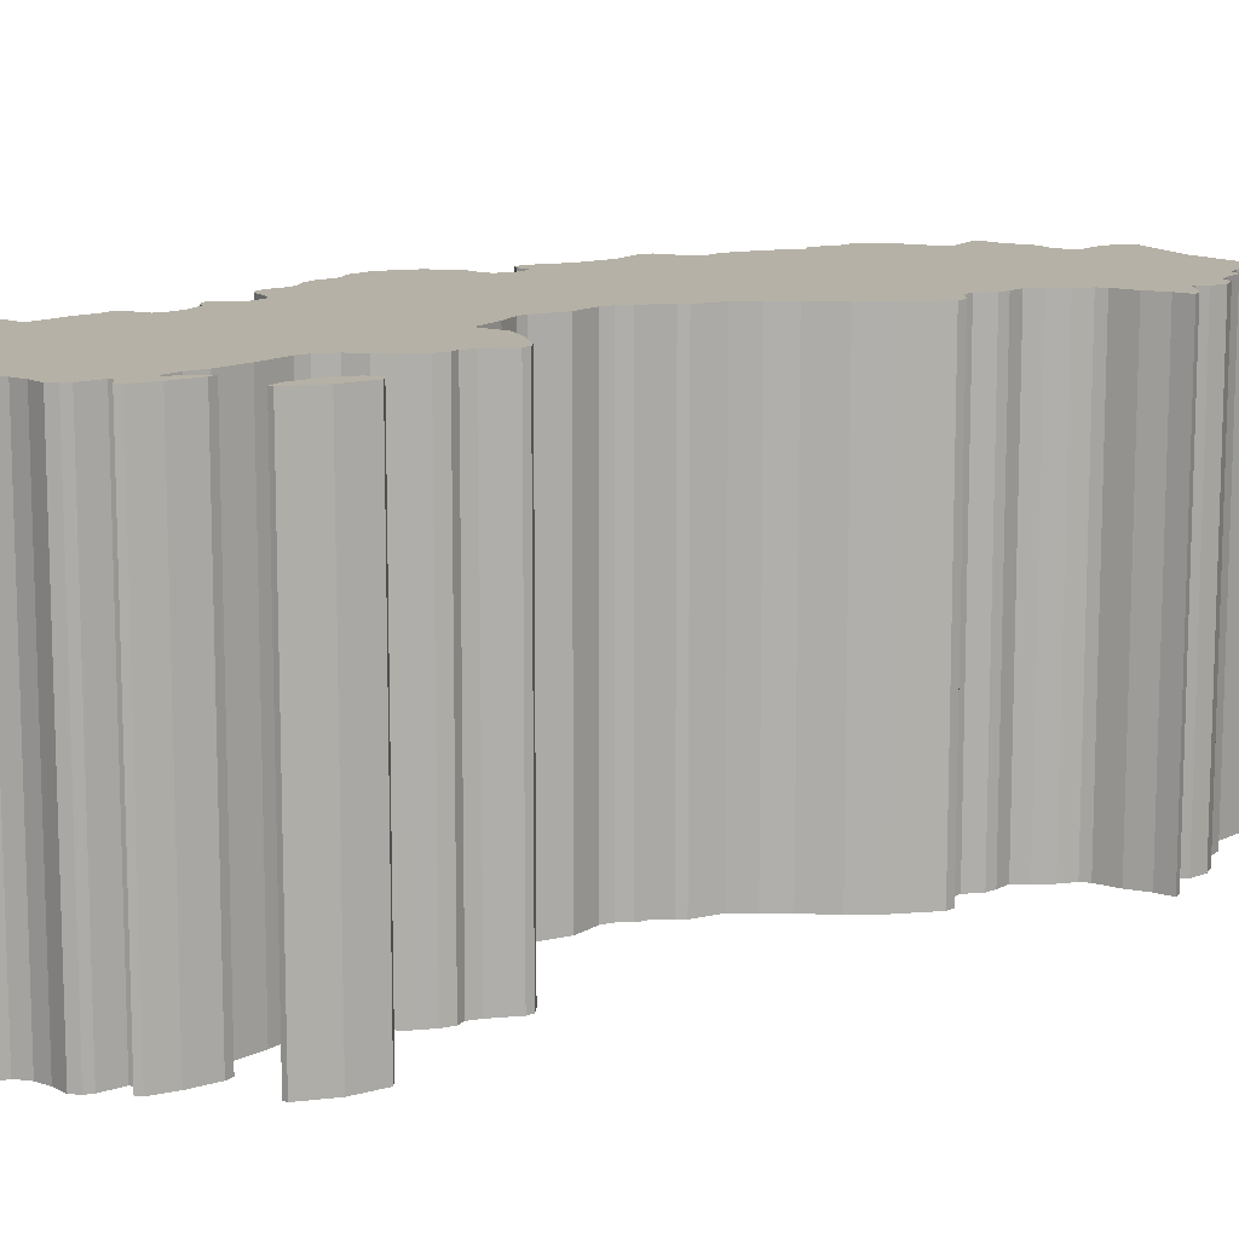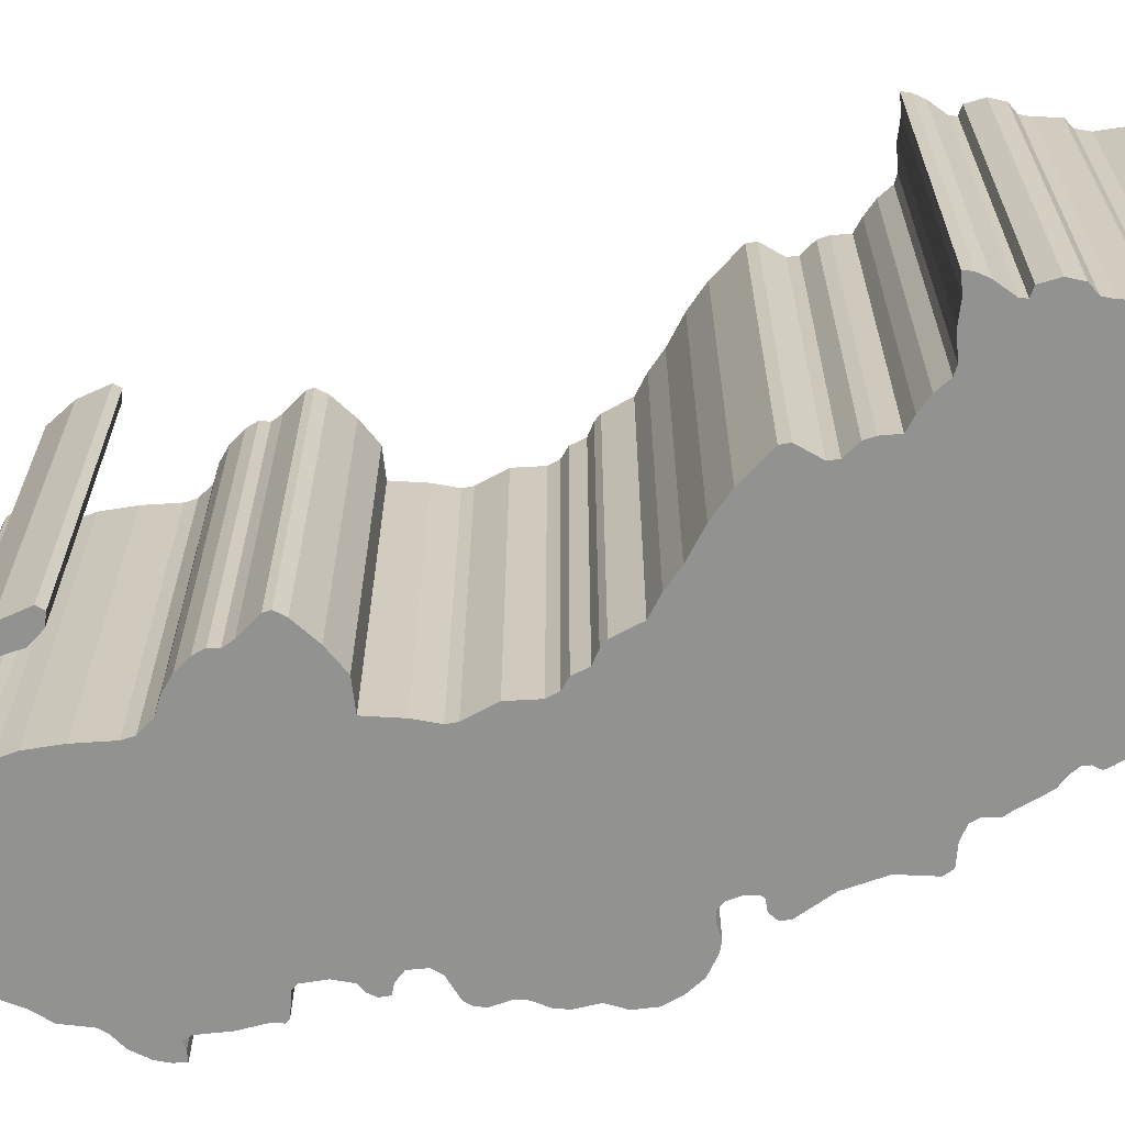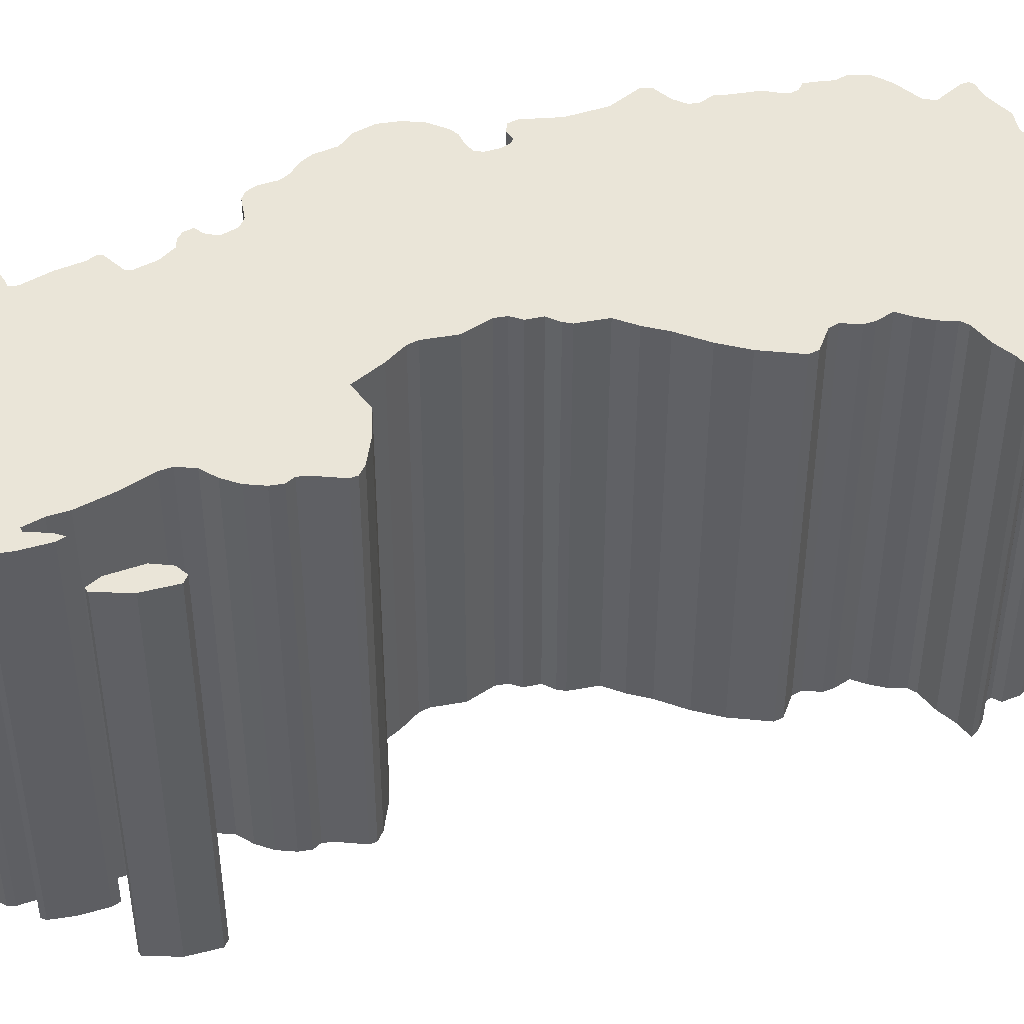
<metadata>
{"format":"obj","ext":"obj","renderer":"f3d","projection":"perspective","resolution":1024,"background":"white","views":[{"elev":12.1,"azim":31.6,"up":"+Y"},{"elev":-66.3,"azim":89.9,"up":"+Y"},{"elev":45.4,"azim":49.2,"up":"+Y"}]}
</metadata>
<code>
o SE.002_CUCurve.1752
v 1.094 0 0.2028
v 1.093 0 0.2007
v 1.093 0 0.1999
v 1.094 0 0.1995
v 1.094 0 0.1973
v 1.094 0 0.1955
v 1.093 0 0.1945
v 1.093 0 0.1932
v 1.093 0 0.1903
v 1.092 0 0.1893
v 1.091 0 0.1877
v 1.092 0 0.184
v 1.09 0 0.1823
v 1.083 0 0.1794
v 1.077 0 0.1746
v 1.076 0 0.1744
v 1.075 0 0.1751
v 1.074 0 0.1775
v 1.074 0 0.1799
v 1.073 0 0.1809
v 1.071 0 0.1808
v 1.069 0 0.1795
v 1.065 0 0.1794
v 1.063 0 0.1788
v 1.063 0 0.1791
v 1.062 0 0.1799
v 1.063 0 0.1835
v 1.061 0 0.1844
v 1.058 0 0.1847
v 1.056 0 0.1855
v 1.054 0 0.1871
v 1.054 0 0.1887
v 1.053 0 0.1906
v 1.052 0 0.1915
v 1.053 0 0.1925
v 1.053 0 0.1934
v 1.052 0 0.1943
v 1.05 0 0.1953
v 1.049 0 0.1986
v 1.048 0 0.1995
v 1.048 0 0.2011
v 1.047 0 0.2022
v 1.046 0 0.2029
v 1.043 0 0.2031
v 1.042 0 0.2041
v 1.043 0 0.2083
v 1.041 0 0.2127
v 1.038 0 0.2163
v 1.038 0 0.2175
v 1.039 0 0.2184
v 1.04 0 0.2187
v 1.041 0 0.2191
v 1.041 0 0.2205
v 1.04 0 0.222
v 1.039 0 0.2227
v 1.038 0 0.2227
v 1.036 0 0.2221
v 1.035 0 0.2223
v 1.033 0 0.2234
v 1.031 0 0.2252
v 1.03 0 0.2272
v 1.03 0 0.2298
v 1.03 0 0.232
v 1.03 0 0.2347
v 1.03 0 0.2363
v 1.03 0 0.2381
v 1.031 0 0.2394
v 1.03 0 0.2416
v 1.03 0 0.2429
v 1.03 0 0.2438
v 1.033 0 0.2453
v 1.034 0 0.2465
v 1.033 0 0.2486
v 1.032 0 0.2495
v 1.031 0 0.2497
v 1.031 0 0.2509
v 1.031 0 0.2519
v 1.032 0 0.2526
v 1.032 0 0.2549
v 1.032 0 0.2575
v 1.031 0 0.2581
v 1.029 0 0.2584
v 1.028 0 0.2588
v 1.028 0 0.26
v 1.027 0 0.2631
v 1.027 0 0.2666
v 1.026 0 0.2675
v 1.026 0 0.2672
v 1.024 0 0.2671
v 1.024 0 0.2685
v 1.025 0 0.27
v 1.026 0 0.2722
v 1.027 0 0.2736
v 1.028 0 0.2747
v 1.028 0 0.2781
v 1.03 0 0.2804
v 1.031 0 0.2834
v 1.033 0 0.2856
v 1.033 0 0.2872
v 1.033 0 0.2891
v 1.033 0 0.2899
v 1.034 0 0.2909
v 1.034 0 0.2947
v 1.034 0 0.2962
v 1.035 0 0.2965
v 1.038 0 0.296
v 1.04 0 0.2959
v 1.041 0 0.295
v 1.041 0 0.2923
v 1.041 0 0.2916
v 1.042 0 0.2912
v 1.043 0 0.2903
v 1.045 0 0.2898
v 1.046 0 0.29
v 1.048 0 0.2906
v 1.049 0 0.2902
v 1.05 0 0.2895
v 1.051 0 0.287
v 1.051 0 0.287
v 1.053 0 0.2886
v 1.053 0 0.2883
v 1.055 0 0.2858
v 1.056 0 0.2827
v 1.056 0 0.2817
v 1.055 0 0.2823
v 1.053 0 0.2841
v 1.053 0 0.284
v 1.053 0 0.2817
v 1.054 0 0.2796
v 1.054 0 0.2756
v 1.055 0 0.2713
v 1.055 0 0.27
v 1.057 0 0.2685
v 1.059 0 0.2678
v 1.061 0 0.2668
v 1.062 0 0.2652
v 1.063 0 0.264
v 1.063 0 0.2628
v 1.064 0 0.2616
v 1.066 0 0.2594
v 1.066 0 0.2586
v 1.066 0 0.2573
v 1.063 0 0.2547
v 1.061 0 0.2525
v 1.057 0 0.2521
v 1.057 0 0.2479
v 1.056 0 0.245
v 1.057 0 0.2438
v 1.058 0 0.2404
v 1.059 0 0.2369
v 1.059 0 0.2356
v 1.061 0 0.2349
v 1.061 0 0.2332
v 1.063 0 0.2325
v 1.064 0 0.2319
v 1.066 0 0.2288
v 1.068 0 0.2275
v 1.07 0 0.2259
v 1.074 0 0.2241
v 1.077 0 0.2221
v 1.081 0 0.2188
v 1.081 0 0.2176
v 1.079 0 0.215
v 1.079 0 0.2138
v 1.081 0 0.2123
v 1.081 0 0.211
v 1.082 0 0.209
v 1.083 0 0.2081
v 1.085 0 0.2069
v 1.086 0 0.2054
v 1.087 0 0.2051
v 1.09 0 0.2053
v 1.093 0 0.205
v 1.095 0 0.2052
v 1.095 0 0.2042
v 1.066 0 0.2766
v 1.065 0 0.2767
v 1.063 0 0.2783
v 1.062 0 0.2821
v 1.062 0 0.2839
v 1.062 0 0.284
v 1.065 0 0.281
v 1.067 0 0.2775
v 1.032 0.05 0.2575
v 1.066 0.05 0.2573
v 1.024 0.05 0.2685
v 1.025 0.05 0.27
v 1.093 0.05 0.1999
v 1.048 0.05 0.2011
v 1.028 0.05 0.2588
v 1.028 0.05 0.26
v 1.066 0.05 0.2594
v 1.073 0.05 0.1809
v 1.071 0.05 0.1808
v 1.03 0.05 0.2272
v 1.068 0.05 0.2275
v 1.032 0.05 0.2549
v 1.063 0.05 0.1835
v 1.061 0.05 0.1844
v 1.026 0.05 0.2675
v 1.026 0.05 0.2672
v 1.026 0.05 0.2722
v 1.087 0.05 0.2051
v 1.093 0.05 0.205
v 1.03 0.05 0.2298
v 1.064 0.05 0.2319
v 1.081 0.05 0.2188
v 1.081 0.05 0.2176
v 1.056 0.05 0.2827
v 1.056 0.05 0.2817
v 1.033 0.05 0.2856
v 1.055 0.05 0.2858
v 1.03 0.05 0.2416
v 1.057 0.05 0.2438
v 1.033 0.05 0.2872
v 1.051 0.05 0.287
v 1.092 0.05 0.1893
v 1.054 0.05 0.1887
v 1.052 0.05 0.1915
v 1.053 0.05 0.1925
v 1.055 0.05 0.2823
v 1.053 0.05 0.2841
v 1.059 0.05 0.2369
v 1.059 0.05 0.2356
v 1.051 0.05 0.287
v 1.03 0.05 0.2363
v 1.03 0.05 0.2381
v 1.066 0.05 0.2288
v 1.057 0.05 0.2479
v 1.056 0.05 0.245
v 1.093 0.05 0.1932
v 1.093 0.05 0.1903
v 1.053 0.05 0.1934
v 1.03 0.05 0.2429
v 1.049 0.05 0.1986
v 1.048 0.05 0.1995
v 1.053 0.05 0.1906
v 1.043 0.05 0.2083
v 1.082 0.05 0.209
v 1.038 0.05 0.296
v 1.04 0.05 0.2959
v 1.028 0.05 0.2781
v 1.054 0.05 0.2796
v 1.061 0.05 0.2668
v 1.062 0.05 0.2652
v 1.092 0.05 0.184
v 1.058 0.05 0.1847
v 1.027 0.05 0.2736
v 1.054 0.05 0.2756
v 1.061 0.05 0.2349
v 1.061 0.05 0.2332
v 1.031 0.05 0.2519
v 1.057 0.05 0.2521
v 1.033 0.05 0.2486
v 1.032 0.05 0.2495
v 1.034 0.05 0.2465
v 1.058 0.05 0.2404
v 1.03 0.05 0.232
v 1.074 0.05 0.1799
v 1.031 0.05 0.2394
v 1.033 0.05 0.2899
v 1.043 0.05 0.2903
v 1.047 0.05 0.2022
v 1.041 0.05 0.295
v 1.041 0.05 0.2923
v 1.045 0.05 0.2898
v 1.03 0.05 0.2438
v 1.027 0.05 0.2631
v 1.064 0.05 0.2616
v 1.033 0.05 0.2891
v 1.079 0.05 0.2138
v 1.081 0.05 0.2123
v 1.055 0.05 0.2713
v 1.041 0.05 0.2916
v 1.042 0.05 0.2912
v 1.05 0.05 0.1953
v 1.054 0.05 0.1871
v 1.039 0.05 0.2227
v 1.077 0.05 0.2221
v 1.038 0.05 0.2227
v 1.033 0.05 0.2234
v 1.09 0.05 0.1823
v 1.077 0.05 0.1746
v 1.074 0.05 0.1775
v 1.05 0.05 0.2895
v 1.031 0.05 0.2497
v 1.063 0.05 0.264
v 1.042 0.05 0.2041
v 1.095 0.05 0.2042
v 1.031 0.05 0.2834
v 1.055 0.05 0.27
v 1.03 0.05 0.2347
v 1.094 0.05 0.1955
v 1.094 0.05 0.1973
v 1.041 0.05 0.2205
v 1.04 0.05 0.222
v 1.031 0.05 0.2581
v 1.059 0.05 0.2678
v 1.063 0.05 0.2547
v 1.061 0.05 0.2525
v 1.074 0.05 0.2241
v 1.033 0.05 0.2453
v 1.095 0.05 0.2052
v 1.034 0.05 0.2909
v 1.083 0.05 0.1794
v 1.031 0.05 0.2509
v 1.065 0.05 0.2767
v 1.067 0.05 0.2775
v 1.034 0.05 0.2947
v 1.034 0.05 0.2962
v 1.093 0.05 0.1945
v 1.083 0.05 0.2081
v 1.091 0.05 0.1877
v 1.04 0.05 0.2187
v 1.031 0.05 0.2252
v 1.024 0.05 0.2671
v 1.062 0.05 0.284
v 1.065 0.05 0.281
v 1.066 0.05 0.2586
v 1.036 0.05 0.2221
v 1.038 0.05 0.2163
v 1.038 0.05 0.2175
v 1.063 0.05 0.2325
v 1.028 0.05 0.2747
v 1.039 0.05 0.2184
v 1.029 0.05 0.2584
v 1.035 0.05 0.2965
v 1.035 0.05 0.2223
v 1.063 0.05 0.2628
v 1.069 0.05 0.1795
v 1.062 0.05 0.1799
v 1.075 0.05 0.1751
v 1.03 0.05 0.2804
v 1.053 0.05 0.2883
v 1.041 0.05 0.2127
v 1.046 0.05 0.29
v 1.049 0.05 0.2902
v 1.053 0.05 0.2886
v 1.094 0.05 0.2028
v 1.093 0.05 0.2007
v 1.043 0.05 0.2031
v 1.063 0.05 0.1791
v 1.052 0.05 0.1943
v 1.07 0.05 0.2259
v 1.081 0.05 0.211
v 1.062 0.05 0.2839
v 1.057 0.05 0.2685
v 1.09 0.05 0.2053
v 1.063 0.05 0.1788
v 1.032 0.05 0.2526
v 1.027 0.05 0.2666
v 1.056 0.05 0.1855
v 1.076 0.05 0.1744
v 1.094 0.05 0.1995
v 1.046 0.05 0.2029
v 1.065 0.05 0.1794
v 1.062 0.05 0.2821
v 1.053 0.05 0.284
v 1.053 0.05 0.2817
v 1.079 0.05 0.215
v 1.085 0.05 0.2069
v 1.041 0.05 0.2191
v 1.063 0.05 0.2783
v 1.086 0.05 0.2054
v 1.048 0.05 0.2906
v 1.066 0.05 0.2766
f 17 16 15
f 18 17 15
f 18 15 14
f 19 18 14
f 25 24 23
f 26 25 23
f 26 23 22
f 26 22 21
f 19 14 13
f 20 19 13
f 27 26 21
f 27 21 20
f 27 20 13
f 27 13 12
f 28 27 12
f 29 28 12
f 30 29 12
f 30 12 11
f 31 30 11
f 32 31 11
f 32 11 10
f 33 32 10
f 33 10 9
f 34 33 9
f 34 9 8
f 35 34 8
f 36 35 8
f 36 8 7
f 37 36 7
f 38 37 7
f 38 7 6
f 38 6 5
f 39 38 5
f 39 5 4
f 40 39 4
f 40 4 3
f 41 40 3
f 41 3 2
f 41 2 1
f 42 41 1
f 43 42 1
f 44 43 1
f 44 1 175
f 45 44 175
f 45 175 173
f 173 175 174
f 45 173 171
f 171 173 172
f 45 171 170
f 45 170 169
f 46 45 169
f 46 169 168
f 46 168 167
f 47 46 167
f 47 167 166
f 47 166 165
f 47 165 164
f 47 164 163
f 48 47 163
f 48 163 162
f 49 48 162
f 50 49 162
f 50 162 161
f 51 50 161
f 52 51 161
f 53 52 161
f 53 161 160
f 54 53 160
f 55 54 160
f 58 57 56
f 59 58 56
f 59 56 55
f 59 55 160
f 59 160 159
f 60 59 159
f 60 159 158
f 61 60 158
f 61 158 157
f 61 157 156
f 62 61 156
f 62 156 155
f 63 62 155
f 63 155 154
f 63 154 153
f 64 63 153
f 64 153 152
f 64 152 151
f 65 64 151
f 65 151 150
f 66 65 150
f 66 150 149
f 67 66 149
f 68 67 149
f 68 149 148
f 69 68 148
f 70 69 148
f 71 70 148
f 71 148 147
f 72 71 147
f 72 147 146
f 73 72 146
f 74 73 146
f 74 146 145
f 75 74 145
f 76 75 145
f 77 76 145
f 78 77 145
f 78 145 144
f 79 78 144
f 79 144 143
f 79 143 142
f 80 79 142
f 81 80 142
f 81 142 141
f 82 81 141
f 83 82 141
f 83 141 140
f 84 83 140
f 84 140 139
f 85 84 139
f 85 139 138
f 85 138 137
f 85 137 136
f 86 85 136
f 86 136 135
f 87 86 135
f 90 89 88
f 87 135 134
f 90 88 87
f 90 87 134
f 90 134 133
f 91 90 133
f 91 133 132
f 91 132 131
f 92 91 131
f 92 131 130
f 93 92 130
f 94 93 130
f 95 94 130
f 177 176 183
f 178 177 183
f 95 130 129
f 178 183 182
f 96 95 129
f 179 178 182
f 96 129 128
f 97 96 128
f 125 124 123
f 179 182 181
f 97 128 127
f 180 179 181
f 126 125 123
f 126 123 122
f 97 127 126
f 97 126 122
f 98 97 122
f 99 98 122
f 99 122 118
f 118 122 119
f 119 122 121
f 120 119 121
f 100 99 118
f 100 118 117
f 101 100 117
f 101 117 113
f 113 117 116
f 114 113 116
f 101 113 112
f 115 114 116
f 102 101 112
f 102 112 111
f 102 111 110
f 102 110 109
f 103 102 109
f 103 109 108
f 104 103 108
f 104 108 107
f 106 104 107
f 104 106 105
f 332 283 353
f 284 283 332
f 284 305 283
f 259 305 284
f 342 356 349
f 331 356 342
f 331 330 356
f 331 194 330
f 259 282 305
f 193 282 259
f 198 194 331
f 198 193 194
f 198 282 193
f 198 246 282
f 199 246 198
f 247 246 199
f 352 246 247
f 352 313 246
f 277 313 352
f 218 313 277
f 218 217 313
f 237 217 218
f 237 232 217
f 219 232 237
f 219 231 232
f 220 231 219
f 233 231 220
f 233 311 231
f 343 311 233
f 276 311 343
f 276 293 311
f 276 294 293
f 235 294 276
f 235 354 294
f 236 354 235
f 236 188 354
f 189 188 236
f 189 340 188
f 189 339 340
f 263 339 189
f 355 339 263
f 341 339 355
f 341 289 339
f 288 289 341
f 288 204 289
f 204 303 289
f 288 203 204
f 203 348 204
f 288 364 203
f 288 361 364
f 238 361 288
f 238 312 361
f 238 239 312
f 335 239 238
f 335 345 239
f 335 272 345
f 335 271 272
f 335 360 271
f 321 360 335
f 321 208 360
f 322 208 321
f 325 208 322
f 325 207 208
f 314 207 325
f 362 207 314
f 295 207 362
f 295 279 207
f 296 279 295
f 278 279 296
f 328 280 320
f 281 280 328
f 281 278 280
f 281 279 278
f 281 301 279
f 315 301 281
f 315 344 301
f 195 344 315
f 195 196 344
f 195 228 196
f 205 228 195
f 205 206 228
f 258 206 205
f 258 323 206
f 258 251 323
f 292 251 258
f 292 250 251
f 292 224 250
f 226 224 292
f 226 223 224
f 227 223 226
f 227 257 223
f 260 257 227
f 213 257 260
f 213 214 257
f 234 214 213
f 267 214 234
f 302 214 267
f 302 230 214
f 256 230 302
f 256 229 230
f 254 229 256
f 255 229 254
f 255 253 229
f 286 253 255
f 306 253 286
f 252 253 306
f 350 253 252
f 350 300 253
f 197 300 350
f 197 299 300
f 197 185 299
f 184 185 197
f 297 185 184
f 297 319 185
f 326 319 297
f 190 319 326
f 190 192 319
f 191 192 190
f 191 269 192
f 268 269 191
f 268 329 269
f 268 287 329
f 268 245 287
f 351 245 268
f 351 244 245
f 200 244 351
f 186 201 316
f 200 298 244
f 186 200 201
f 186 298 200
f 186 347 298
f 187 347 186
f 187 291 347
f 187 273 291
f 202 273 187
f 202 249 273
f 248 249 202
f 324 249 248
f 242 249 324
f 307 308 366
f 363 308 307
f 242 243 249
f 363 318 308
f 333 243 242
f 357 318 363
f 333 359 243
f 290 359 333
f 221 209 210
f 357 317 318
f 290 358 359
f 346 317 357
f 222 209 221
f 222 212 209
f 290 222 358
f 290 212 222
f 211 212 290
f 215 212 211
f 215 216 212
f 216 225 212
f 225 334 212
f 338 334 225
f 270 216 215
f 270 285 216
f 261 285 270
f 261 266 285
f 266 337 285
f 336 337 266
f 261 262 266
f 365 337 336
f 304 262 261
f 304 275 262
f 304 274 275
f 304 265 274
f 309 265 304
f 309 264 265
f 310 264 309
f 310 241 264
f 240 241 310
f 310 327 240
f 2 3 188 340
f 50 51 314 325
f 126 127 358 222
f 68 69 234 213
f 85 86 351 268
f 39 40 236 235
f 104 105 327 310
f 12 13 282 246
f 53 54 296 295
f 137 138 329 287
f 26 27 198 331
f 70 71 302 267
f 80 81 297 184
f 11 12 246 313
f 60 61 195 315
f 106 107 241 240
f 29 30 352 247
f 176 177 307 366
f 17 18 284 332
f 33 34 219 237
f 134 135 244 298
f 171 172 348 203
f 32 33 237 218
f 96 97 290 333
f 16 17 332 353
f 15 16 353 283
f 135 136 245 244
f 149 150 223 257
f 3 4 354 188
f 163 164 271 360
f 100 101 261 270
f 143 144 300 299
f 4 5 294 354
f 46 47 335 238
f 170 171 203 364
f 152 153 251 250
f 153 154 323 251
f 43 44 341 355
f 6 7 311 293
f 63 64 292 258
f 115 116 337 365
f 178 179 357 363
f 71 72 256 302
f 23 24 349 356
f 51 52 362 314
f 49 50 325 322
f 73 74 255 254
f 179 180 346 357
f 116 117 285 337
f 173 174 303 204
f 86 87 200 351
f 183 176 366 308
f 117 118 216 285
f 62 63 258 205
f 40 41 189 236
f 119 120 338 225
f 64 65 226 292
f 45 46 238 288
f 175 1 339 289
f 1 2 340 339
f 140 141 319 192
f 14 15 283 305
f 151 152 250 224
f 76 77 252 306
f 156 157 196 228
f 57 58 328 320
f 19 20 193 259
f 160 161 207 279
f 158 159 301 344
f 103 104 310 309
f 131 132 291 273
f 66 67 260 227
f 133 134 298 347
f 148 149 257 214
f 74 75 286 255
f 127 128 359 358
f 22 23 356 330
f 109 110 274 265
f 82 83 190 326
f 41 42 263 189
f 98 99 215 211
f 167 168 312 239
f 52 53 295 362
f 174 175 289 303
f 145 146 229 253
f 90 91 187 186
f 136 137 287 245
f 72 73 254 256
f 129 130 249 243
f 108 109 265 264
f 122 123 209 212
f 182 183 308 318
f 83 84 191 190
f 10 11 313 217
f 42 43 355 263
f 177 178 363 307
f 69 70 267 234
f 114 115 365 336
f 67 68 213 260
f 44 45 288 341
f 20 21 194 193
f 59 60 315 281
f 95 96 333 242
f 7 8 231 311
f 35 36 233 220
f 89 90 186 316
f 28 29 247 199
f 164 165 272 271
f 92 93 248 202
f 181 182 318 317
f 112 113 266 262
f 124 125 221 210
f 27 28 199 198
f 110 111 275 274
f 25 26 331 342
f 87 88 201 200
f 9 10 217 232
f 30 31 277 352
f 142 143 299 185
f 38 39 235 276
f 91 92 202 187
f 84 85 268 191
f 93 94 324 248
f 37 38 276 343
f 107 108 264 241
f 99 100 270 215
f 157 158 344 196
f 31 32 218 277
f 102 103 309 304
f 97 98 211 290
f 162 163 360 208
f 55 56 280 278
f 161 162 208 207
f 130 131 273 249
f 47 48 321 335
f 139 140 192 269
f 123 124 210 209
f 36 37 343 233
f 120 121 334 338
f 105 106 240 327
f 54 55 278 296
f 113 114 336 266
f 56 57 320 280
f 168 169 361 312
f 138 139 269 329
f 166 167 239 345
f 141 142 185 319
f 111 112 262 275
f 169 170 364 361
f 101 102 304 261
f 58 59 281 328
f 180 181 317 346
f 88 89 316 201
f 34 35 220 219
f 48 49 322 321
f 79 80 184 197
f 5 6 293 294
f 125 126 222 221
f 154 155 206 323
f 165 166 345 272
f 132 133 347 291
f 61 62 205 195
f 150 151 224 223
f 94 95 242 324
f 77 78 350 252
f 121 122 212 334
f 172 173 204 348
f 118 119 225 216
f 13 14 305 282
f 144 145 253 300
f 65 66 227 226
f 147 148 214 230
f 155 156 228 206
f 75 76 306 286
f 24 25 342 349
f 18 19 259 284
f 146 147 230 229
f 159 160 279 301
f 128 129 243 359
f 21 22 330 194
f 78 79 197 350
f 8 9 232 231
f 81 82 326 297

</code>
